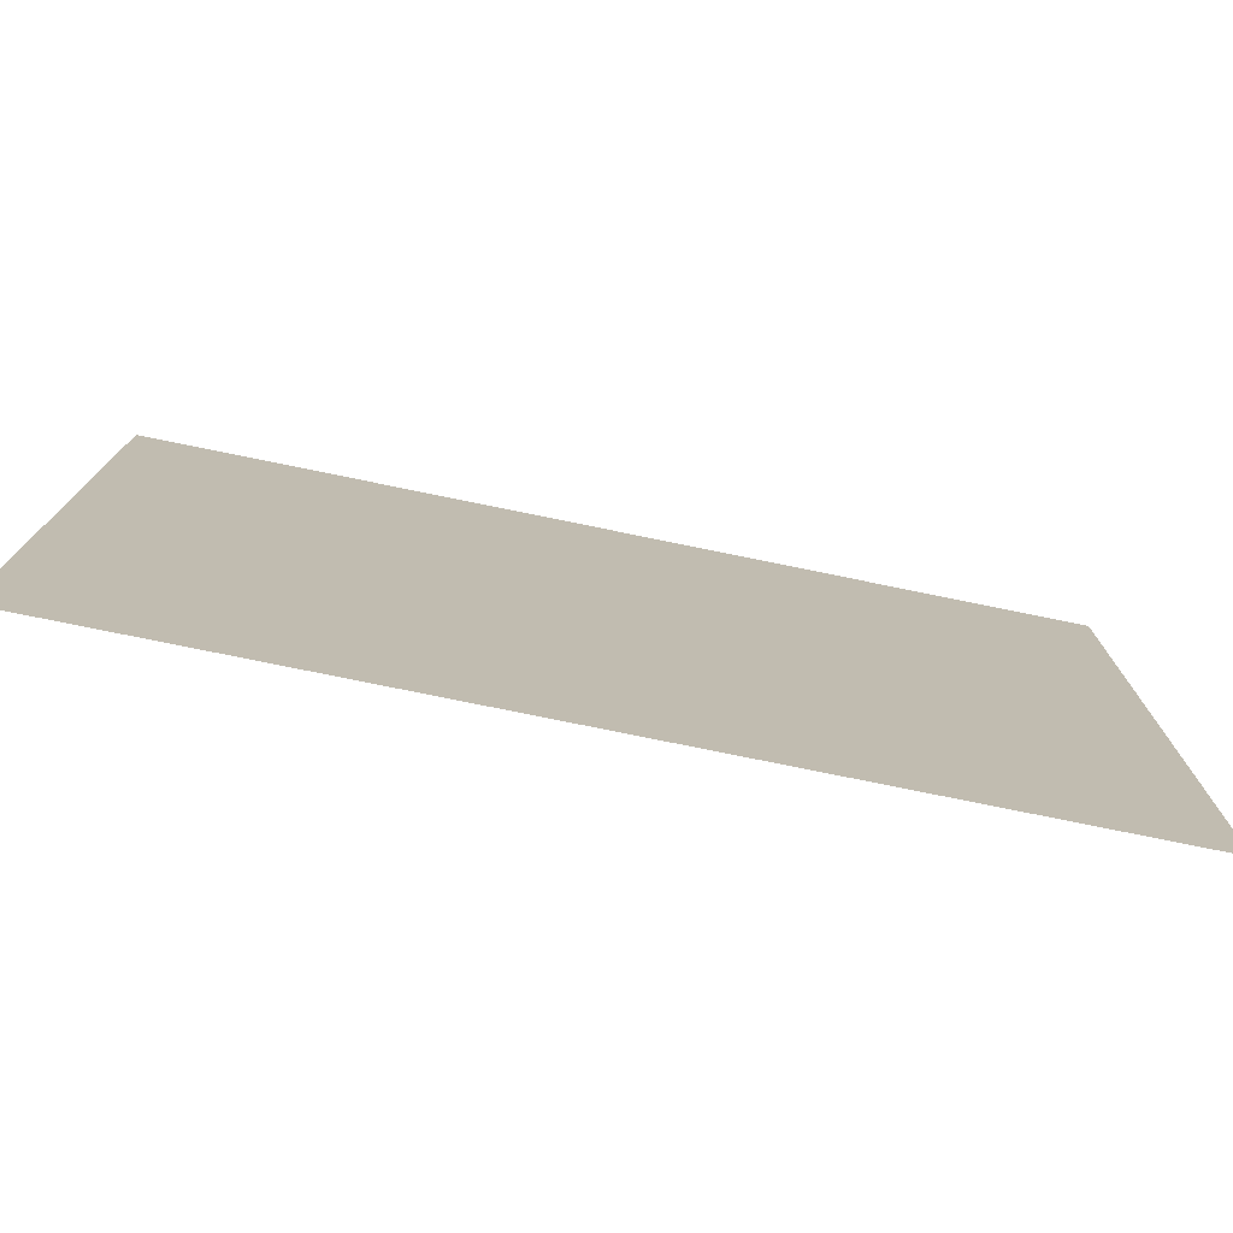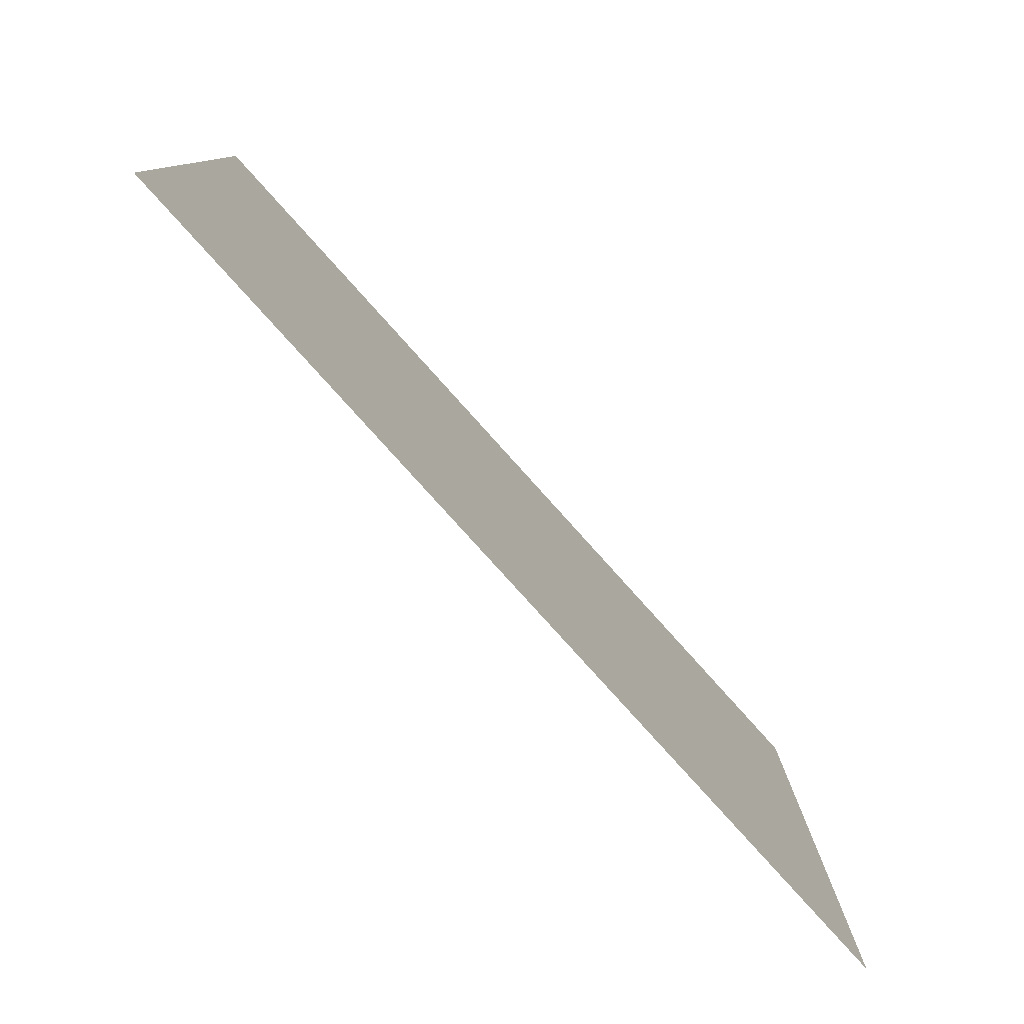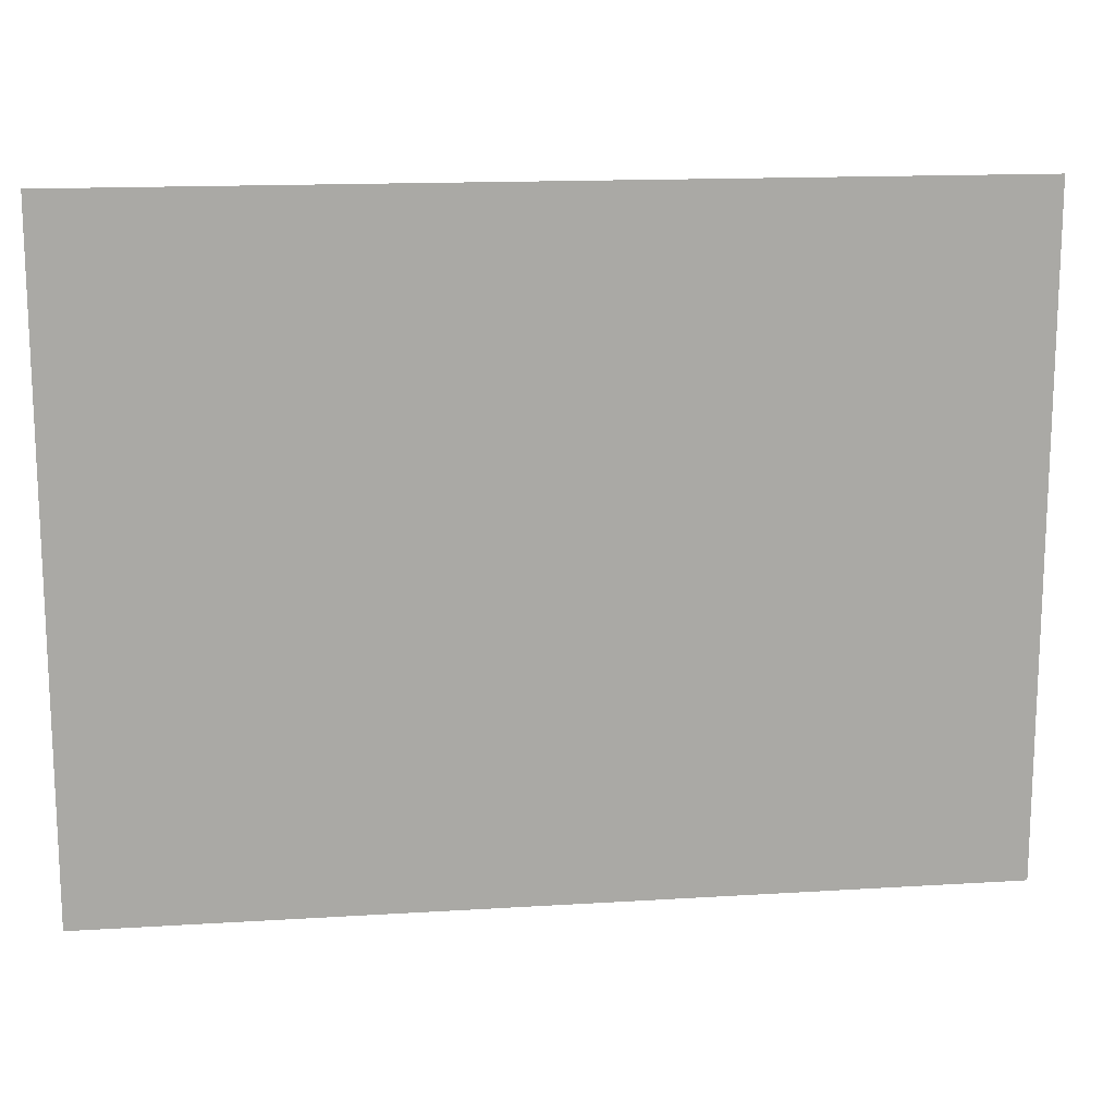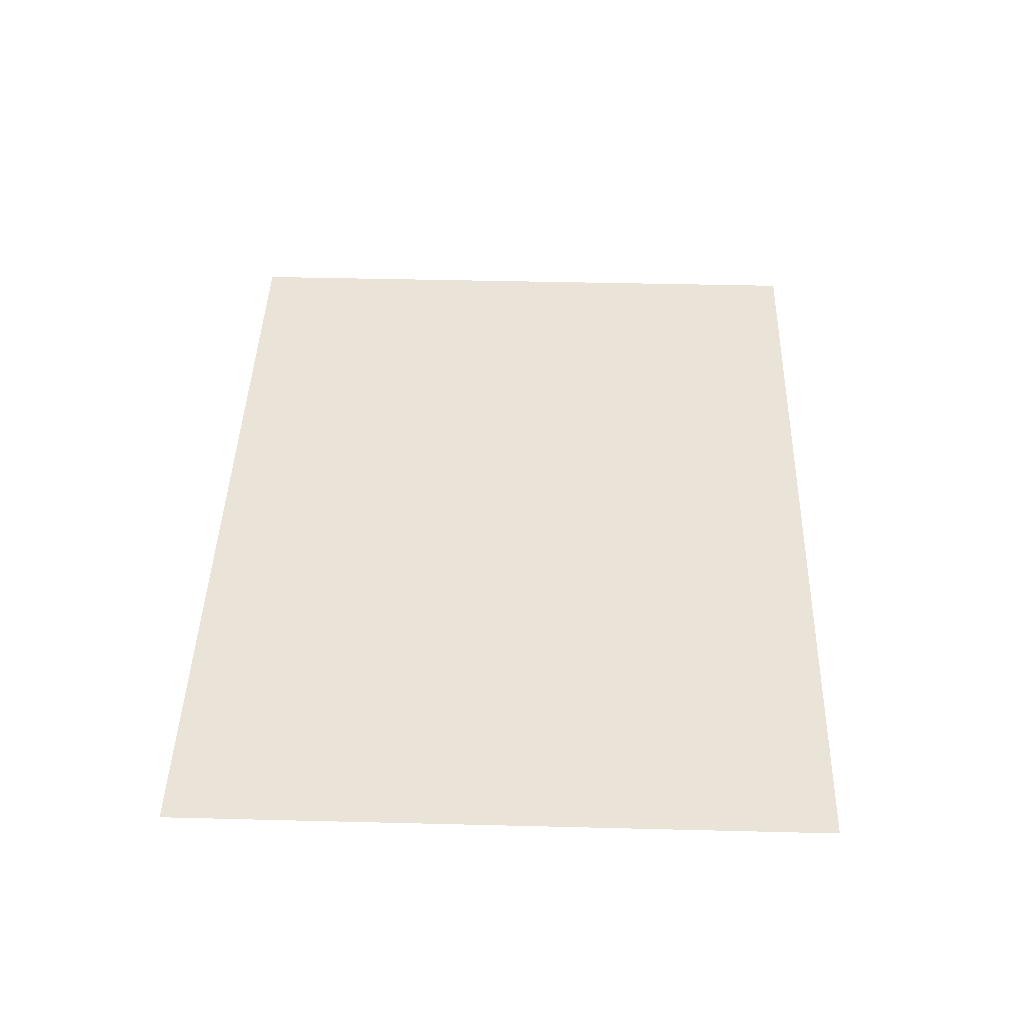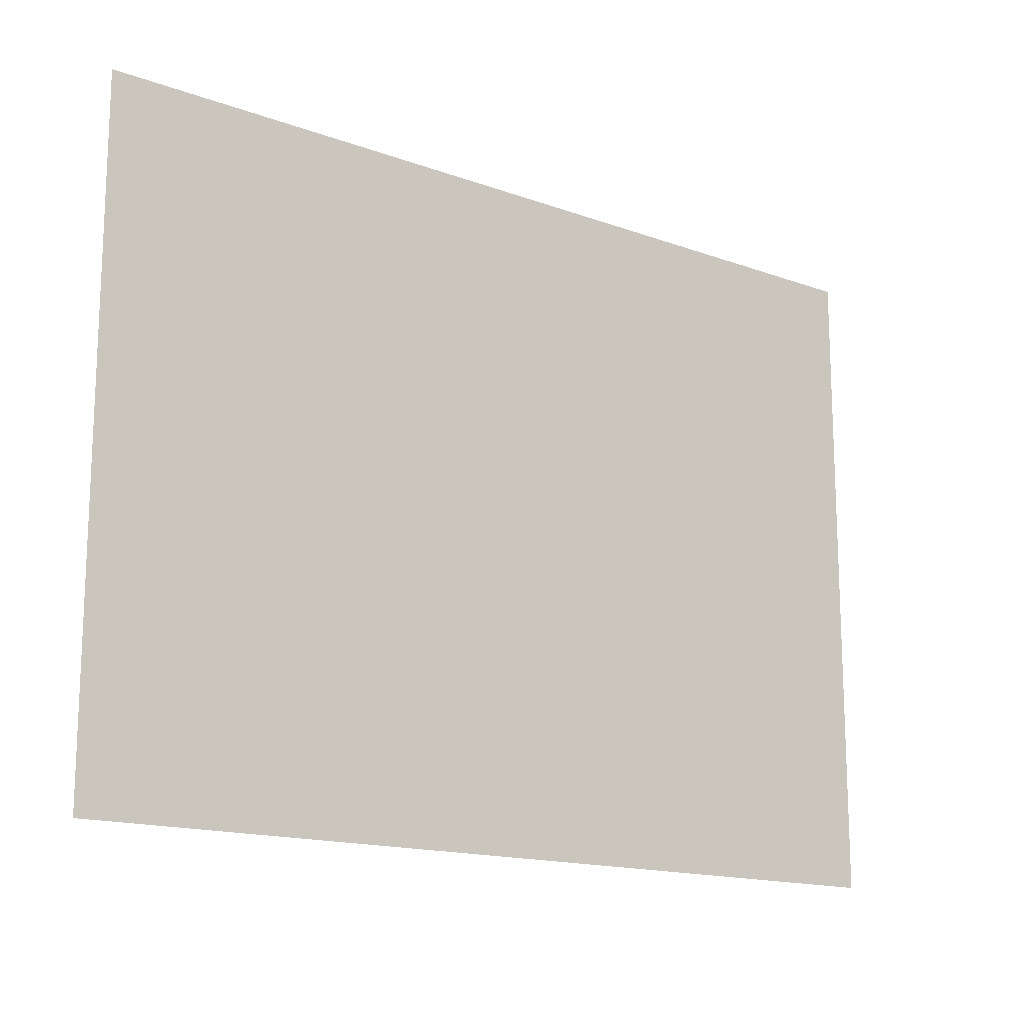
<metadata>
{"format":"obj","ext":"obj","renderer":"f3d","projection":"perspective","resolution":1024,"background":"white","views":[{"elev":-76.3,"azim":-11.6,"up":"+Z"},{"elev":-79.8,"azim":-48.0,"up":"+Z"},{"elev":15.0,"azim":-7.6,"up":"+Z"},{"elev":43.0,"azim":91.7,"up":"+Y"},{"elev":-15.4,"azim":-37.7,"up":"+Z"}]}
</metadata>
<code>
o LidMeshLaptopLid_22_0_GeomSubset_5
v 0.000632 0.1465 -0.1446
v -0.000632 0.1465 -0.1446
v 0.000632 0.1478 -0.1446
v -0.000632 0.1478 -0.1446
v 0.000632 0.1465 -0.1446
v -0.000632 0.1465 -0.1446
v 0.000632 0.1478 -0.1446
v -0.000632 0.1478 -0.1446
v 0.000632 0.1465 -0.1446
v -0.000632 0.1465 -0.1446
v 0.000632 0.1478 -0.1446
v -0.000632 0.1478 -0.1446
v 0.000632 0.1465 -0.1446
v -0.000632 0.1465 -0.1446
v 0.000632 0.1478 -0.1446
v -0.000632 0.1478 -0.1446
v 0.000632 0.1465 -0.1446
v -0.000632 0.1465 -0.1446
v 0.000632 0.1478 -0.1446
v -0.000632 0.1478 -0.1446
v 0.000632 0.1465 -0.1446
v -0.000632 0.1465 -0.1446
v 0.000632 0.1478 -0.1446
v -0.000632 0.1478 -0.1446
v -0.1744 0.1561 0.1093
v -0.1744 0.1561 -0.09885
v 0 0.1561 0.1388
v 0 0.1561 -0.09885
v -0.01703 0.1561 0.1388
v -0.01703 0.1561 -0.09885
v -0.1744 0.1446 -0.1418
v -0.1744 0.1446 0.1248
v -0.01703 0.1446 -0.1418
v -0.01703 0.1446 0.1587
v 0 0.1446 -0.1418
v 0 0.1446 0.1587
v -0.1488 0.1561 -0.09885
v -0.1488 0.1446 -0.1418
v -0.1488 0.1446 0.1303
v -0.1488 0.1561 0.1141
v -0.1631 0.1561 -0.09885
v -0.1631 0.1446 -0.1418
v -0.1631 0.1446 0.1272
v -0.1631 0.1561 0.1115
v -0.1488 0.1561 -0.1041
v -0.1488 0.1446 -0.1478
v -0.1631 0.1561 -0.1041
v -0.1631 0.1446 -0.1478
v -0.1631 0.1446 -0.1351
v -0.1744 0.1446 -0.1351
v -0.1744 0.1561 -0.09303
v -0.1631 0.1561 -0.09303
v -0.1488 0.1561 -0.09303
v -0.01703 0.1561 -0.09303
v 0 0.1561 -0.09303
v 0 0.1446 -0.1351
v -0.01703 0.1446 -0.1351
v -0.1488 0.1446 -0.1351
v -0.1488 0.1356 -0.1568
v -0.1488 0.1329 -0.1527
v -0.1488 0.1319 -0.1478
v -0.1488 0.1329 -0.143
v -0.1488 0.1356 -0.1388
v -0.1488 0.1397 -0.1361
v -0.1631 0.1356 -0.1568
v -0.1631 0.1329 -0.1527
v -0.1631 0.1319 -0.1478
v -0.1631 0.1329 -0.143
v -0.1631 0.1356 -0.1388
v -0.1631 0.1397 -0.1361
v 0.1744 0.1561 0.1093
v 0.1744 0.1561 -0.09885
v 0.01703 0.1561 0.1388
v 0.01703 0.1561 -0.09885
v 0.1744 0.1446 -0.1418
v 0.1744 0.1446 0.1248
v 0.01703 0.1446 -0.1418
v 0.01703 0.1446 0.1587
v 0.1488 0.1561 -0.09885
v 0.1488 0.1446 -0.1418
v 0.1488 0.1446 0.1303
v 0.1488 0.1561 0.1141
v 0.1631 0.1561 -0.09885
v 0.1631 0.1446 -0.1418
v 0.1631 0.1446 0.1272
v 0.1631 0.1561 0.1115
v 0.1488 0.1561 -0.1041
v 0.1488 0.1446 -0.1478
v 0.1631 0.1561 -0.1041
v 0.1631 0.1446 -0.1478
v 0.1631 0.1446 -0.1351
v 0.1744 0.1446 -0.1351
v 0.1744 0.1561 -0.09303
v 0.1631 0.1561 -0.09303
v 0.1488 0.1561 -0.09303
v 0.01703 0.1561 -0.09303
v 0.01703 0.1446 -0.1351
v 0.1488 0.1446 -0.1351
v 0.1488 0.1356 -0.1568
v 0.1488 0.1329 -0.1527
v 0.1488 0.1319 -0.1478
v 0.1488 0.1329 -0.143
v 0.1488 0.1356 -0.1388
v 0.1488 0.1397 -0.1361
v 0.1631 0.1356 -0.1568
v 0.1631 0.1329 -0.1527
v 0.1631 0.1319 -0.1478
v 0.1631 0.1329 -0.143
v 0.1631 0.1356 -0.1388
v 0.1631 0.1397 -0.1361
v -0.1744 0.1498 -0.1418
v -0.1631 0.1498 -0.1418
v -0.1631 0.1498 -0.1478
v -0.1488 0.1498 -0.1478
v -0.1488 0.1498 -0.1418
v -0.01703 0.1498 -0.1418
v 0 0.1498 -0.1418
v 0.01703 0.1498 -0.1418
v 0.1488 0.1498 -0.1418
v 0.1488 0.1498 -0.1478
v 0.1631 0.1498 -0.1478
v 0.1631 0.1498 -0.1418
v 0.1744 0.1498 -0.1418
v 0.1744 0.1498 -0.1351
v 0.1744 0.1498 0.1248
v 0.1631 0.1498 0.1272
v 0.1488 0.1498 0.1303
v 0.01703 0.1498 0.1587
v 0 0.1498 0.1587
v -0.01703 0.1498 0.1587
v -0.1488 0.1498 0.1303
v -0.1631 0.1498 0.1272
v -0.1744 0.1498 0.1248
v -0.1744 0.1498 -0.1351
v 0.1488 0.1446 0.1063
v 0.1631 0.1446 0.1063
v 0.1744 0.1446 0.1063
v 0.1744 0.1498 0.1063
v 0.1744 0.1561 0.1063
v 0.1631 0.1561 0.1063
v 0.1488 0.1561 0.1063
v 0.01703 0.1561 0.1063
v 0 0.1561 0.1063
v -0.01703 0.1561 0.1063
v -0.1488 0.1561 0.1063
v -0.1631 0.1561 0.1063
v -0.1744 0.1561 0.1063
v -0.1744 0.1498 0.1063
v -0.1744 0.1446 0.1063
v -0.1631 0.1446 0.1063
v -0.1488 0.1446 0.1063
v -0.01703 0.1446 0.1063
v 0 0.1446 0.1063
v 0.01703 0.1446 0.1063
v 0 0.1446 -0.1141
v 0.01703 0.1446 -0.1141
v 0.1488 0.1446 -0.1141
v 0.1631 0.1446 -0.1141
v 0.1744 0.1446 -0.1141
v 0.1744 0.1498 -0.1141
v 0.1744 0.1561 -0.0758
v 0.1631 0.1561 -0.0758
v 0.1488 0.1561 -0.0758
v 0.01703 0.1561 -0.0758
v 0 0.1561 -0.0758
v -0.01703 0.1561 -0.0758
v -0.1488 0.1561 -0.0758
v -0.1631 0.1561 -0.0758
v -0.1744 0.1561 -0.0758
v -0.1744 0.1498 -0.1141
v -0.1744 0.1446 -0.1141
v -0.1631 0.1446 -0.1141
v -0.1488 0.1446 -0.1141
v -0.01703 0.1446 -0.1141
v 0 0.1478 -0.1141
v 0.01703 0.1478 -0.1141
v 0 0.1478 0.1063
v 0.01703 0.1478 0.1063
v 0.1488 0.1478 0.1063
v 0.1488 0.1478 -0.1141
v -0.1488 0.1478 0.1063
v -0.01703 0.1478 0.1063
v -0.01703 0.1478 -0.1141
v -0.1488 0.1478 -0.1141
v -0.04354 0.1567 -0.05038
v 0.04354 0.1567 -0.05038
v -0.04354 0.1567 0.04095
v 0.04354 0.1567 0.04095
v 0 0.1476 -0.1141
v 0.01703 0.1476 -0.1141
v 0 0.1476 0.1063
v 0.01703 0.1476 0.1063
v 0.1488 0.1476 0.1063
v 0.1488 0.1476 -0.1141
v -0.1488 0.1476 0.1063
v -0.01703 0.1476 0.1063
v -0.01703 0.1476 -0.1141
v -0.1488 0.1476 -0.1141
f 190 189 191 192
f 192 193 194 190
f 195 196 197 198
f 189 197 196 191

</code>
